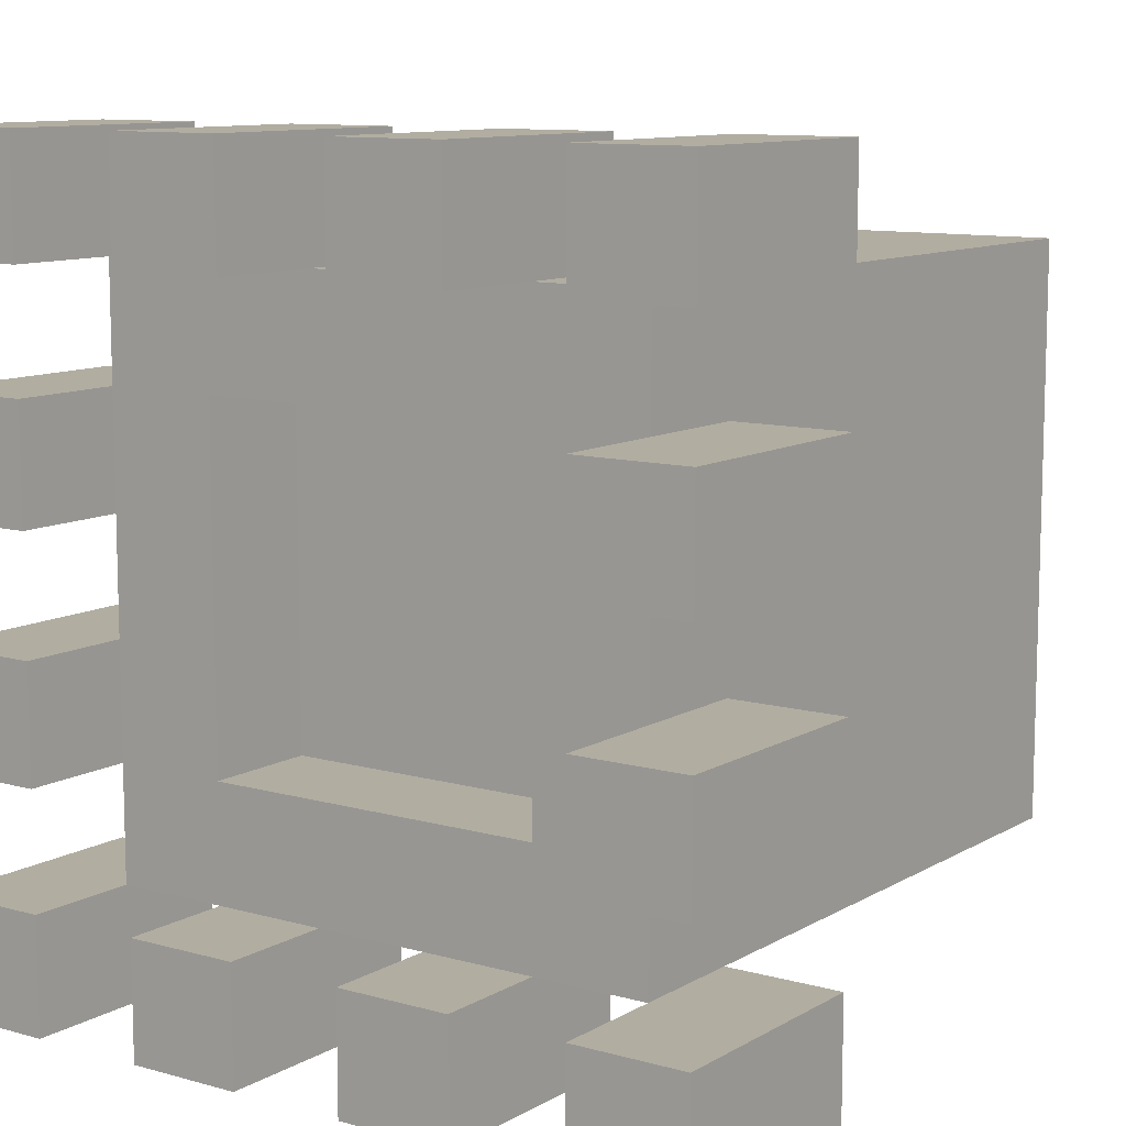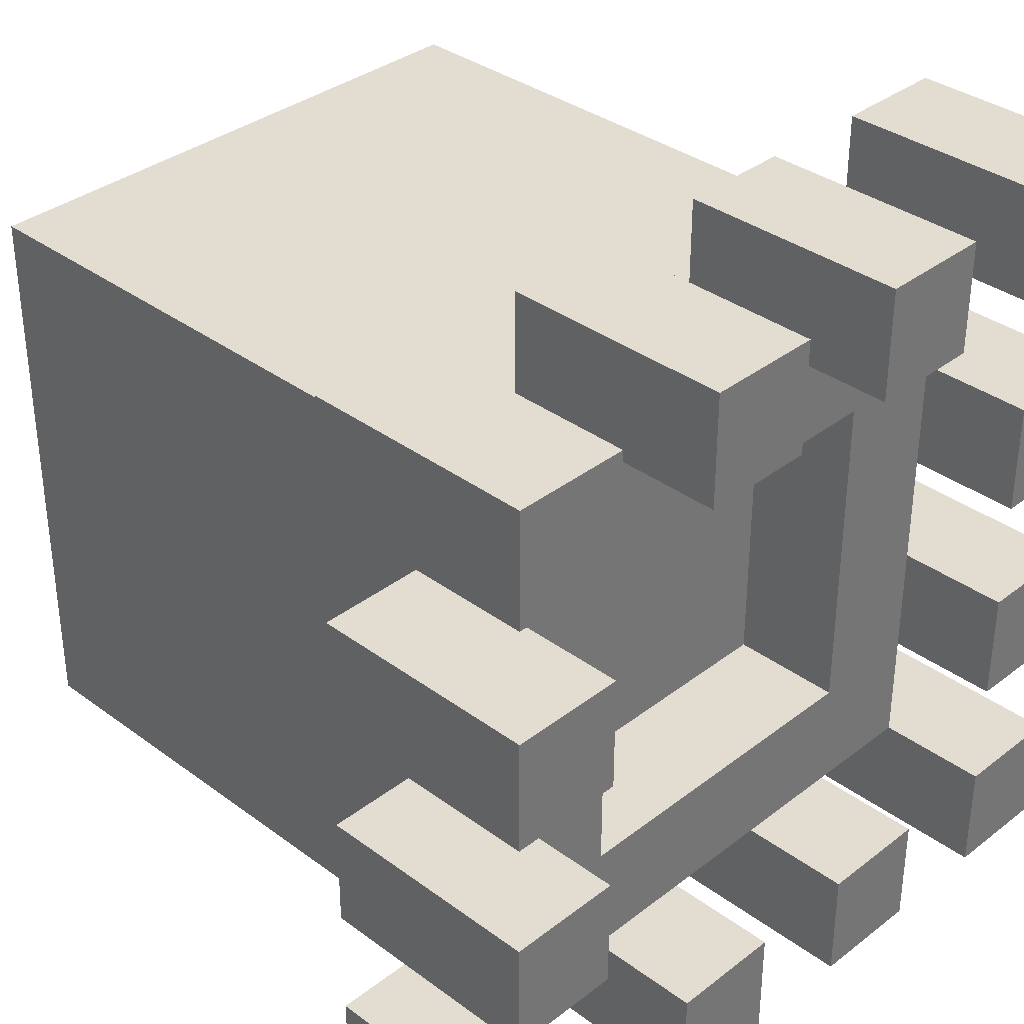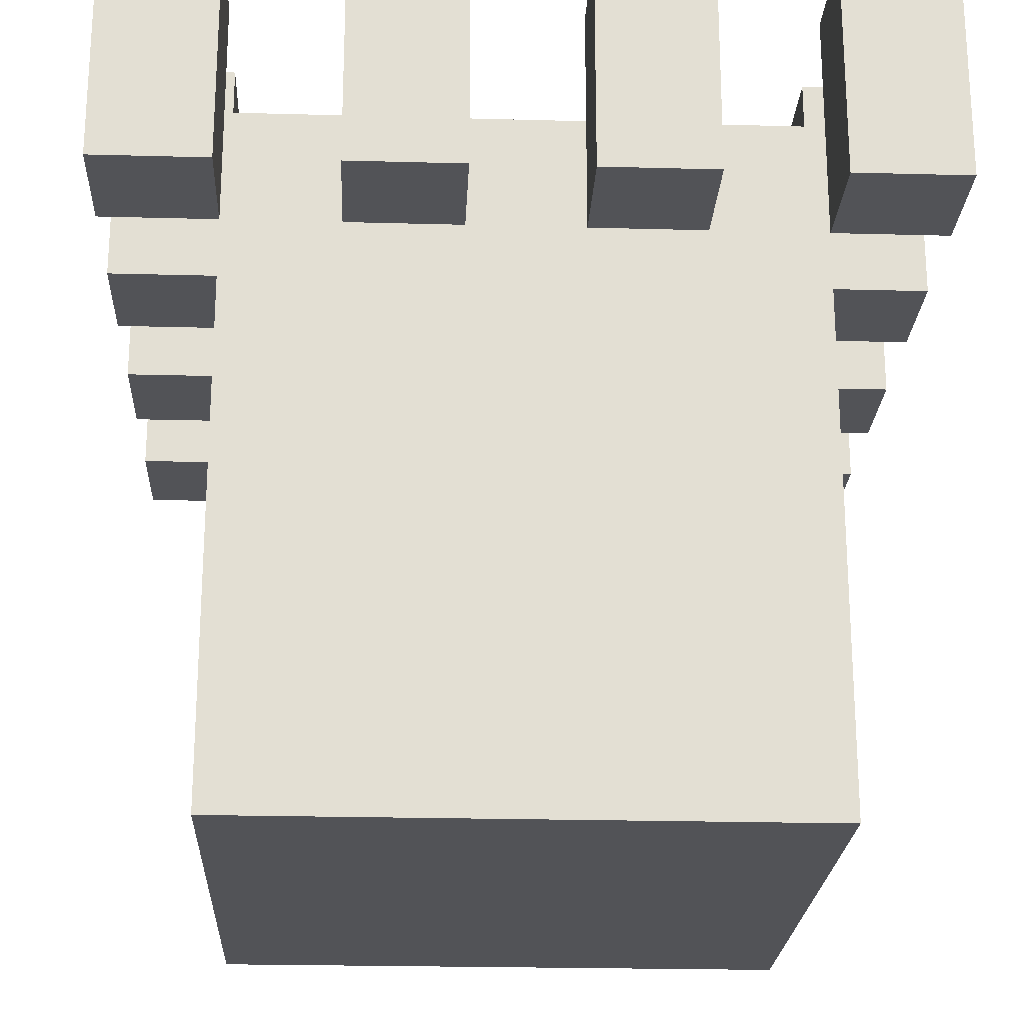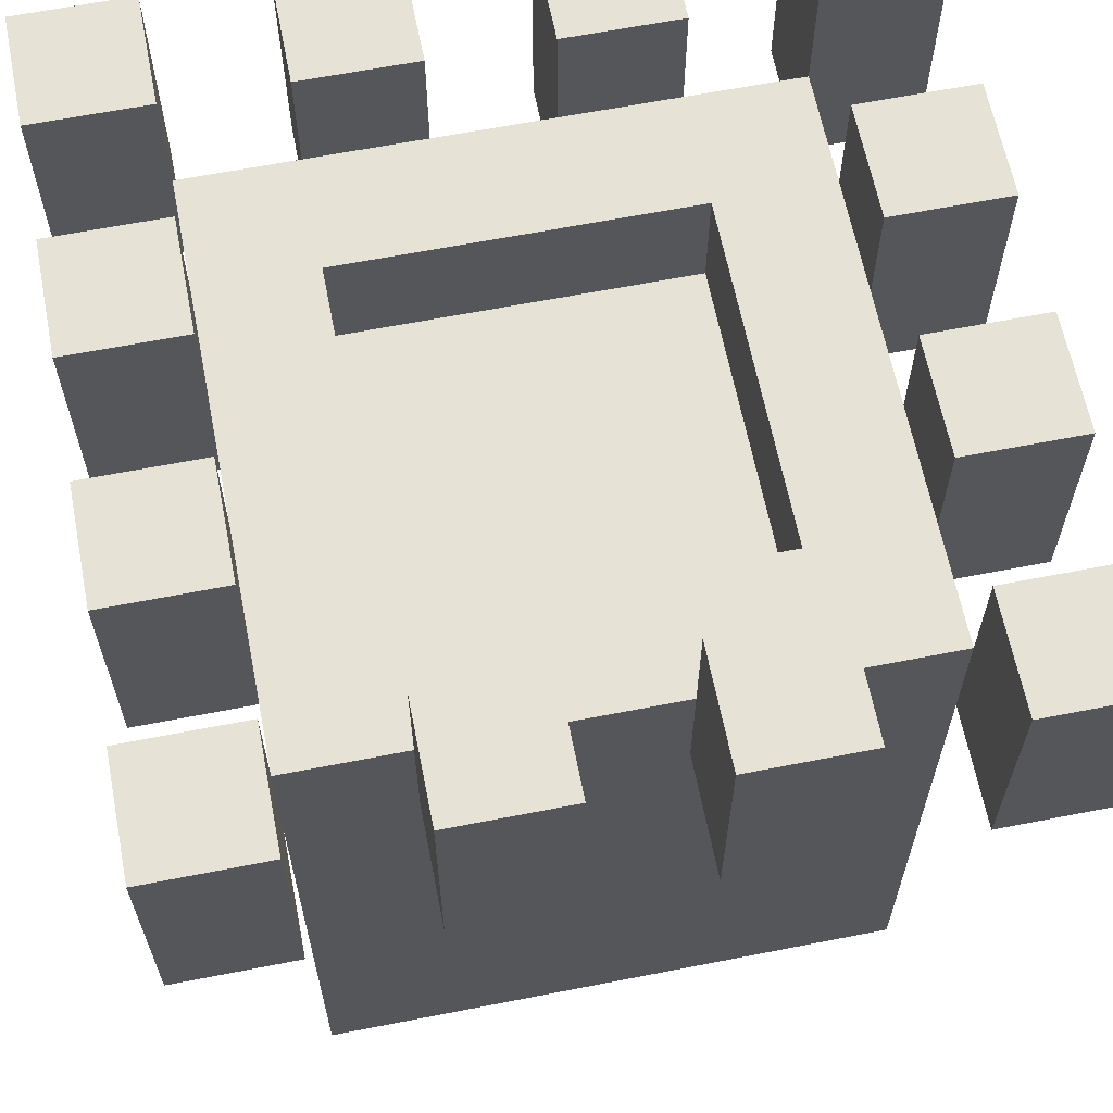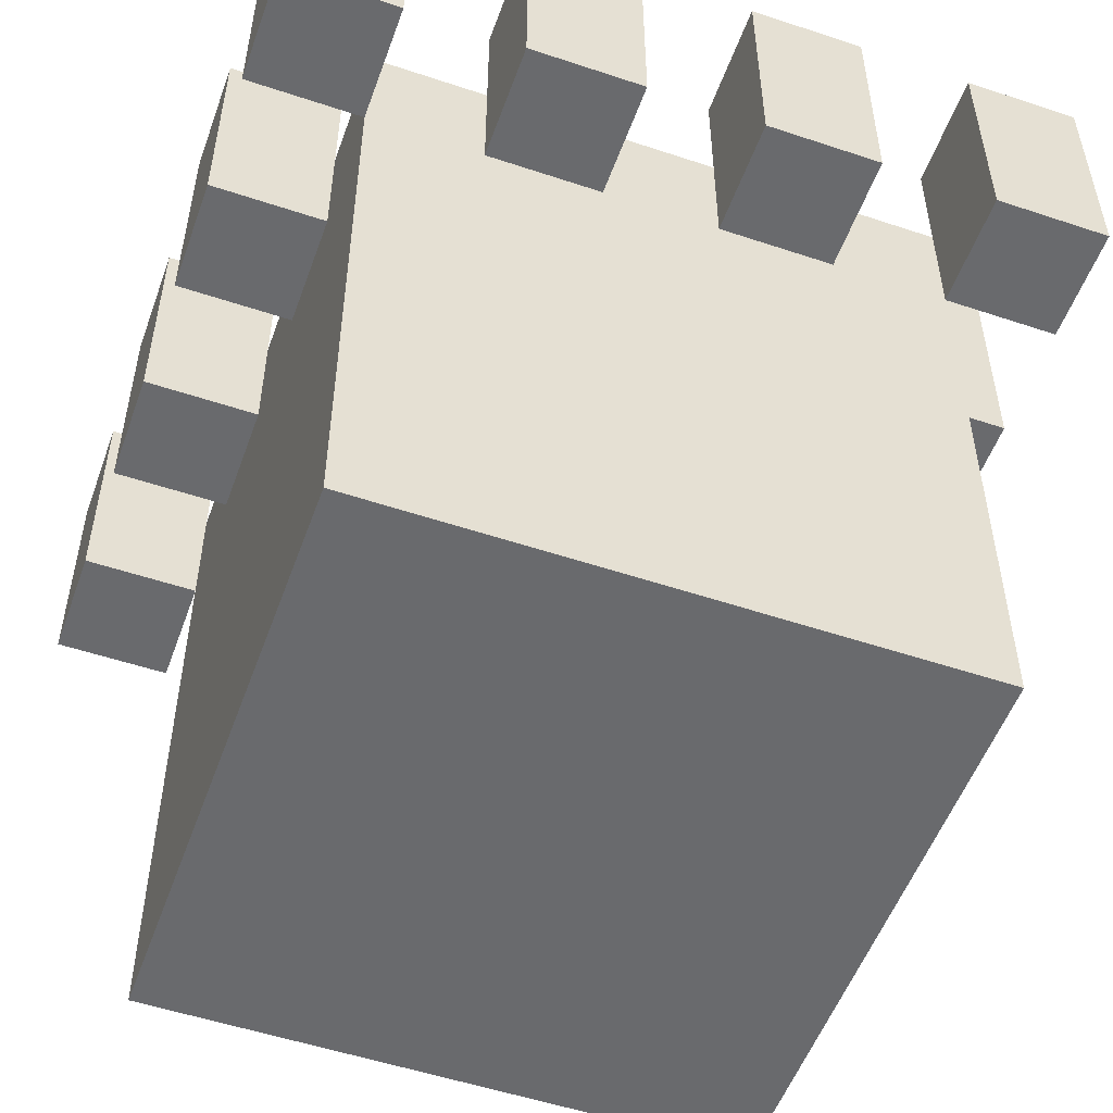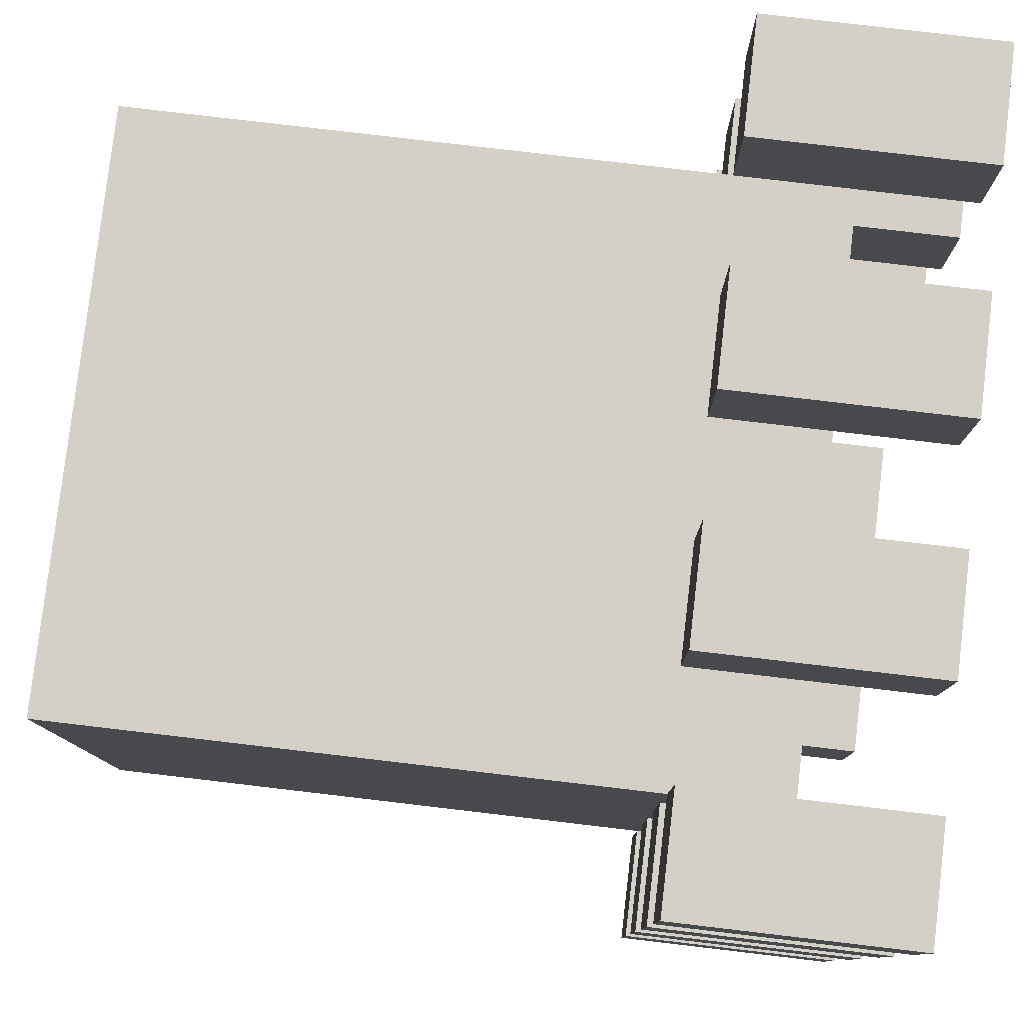
<metadata>
{"format":"obj","ext":"obj","renderer":"f3d","projection":"perspective","resolution":1024,"background":"white","views":[{"elev":10.3,"azim":-144.7,"up":"+Z"},{"elev":35.2,"azim":134.4,"up":"+Z"},{"elev":-22.3,"azim":87.3,"up":"+Y"},{"elev":63.5,"azim":168.8,"up":"+Y"},{"elev":-53.0,"azim":-19.7,"up":"+Y"},{"elev":79.9,"azim":96.7,"up":"+Z"}]}
</metadata>
<code>
v -3 5 4
v -3 5 3
v -3 5 2
v -3 5 1
v -3 5 -0
v -3 5 -1
v -3 5 -2
v -3 5 -3
v -3 7 4
v -3 7 3
v -3 7 2
v -3 7 1
v -3 7 -0
v -3 7 -1
v -3 7 -2
v -3 7 -3
v -2 0 3
v -2 0 -2
v -2 5 3
v -2 5 2
v -2 5 1
v -2 5 -0
v -2 5 -1
v -2 5 -2
v -2 6 3
v -2 6 2
v -2 6 1
v -2 6 -0
v -2 6 -1
v -2 6 -2
v -1 5 4
v -1 5 3
v -1 5 -2
v -1 5 -3
v -1 6 3
v -1 6 -2
v -1 7 4
v -1 7 3
v -1 7 -2
v -1 7 -3
v 1 5 4
v 1 5 3
v 1 5 -2
v 1 5 -3
v 1 6 3
v 1 6 -2
v 1 7 4
v 1 7 3
v 1 7 -2
v 1 7 -3
v 2 5 2
v 2 5 -1
v 2 6 2
v 2 6 -1
v 3 5 4
v 3 5 3
v 3 5 -2
v 3 5 -3
v 3 6 3
v 3 6 2
v 3 6 1
v 3 6 -0
v 3 6 -1
v 3 6 -2
v 3 7 4
v 3 7 3
v 3 7 2
v 3 7 1
v 3 7 -0
v 3 7 -1
v 3 7 -2
v 3 7 -3
v -2 5 4
v -2 5 3
v -2 5 -2
v -2 5 -3
v -2 6 3
v -2 6 2
v -2 6 1
v -2 6 -0
v -2 6 -1
v -2 6 -2
v -2 7 4
v -2 7 3
v -2 7 2
v -2 7 1
v -2 7 -0
v -2 7 -1
v -2 7 -2
v -2 7 -3
v -1 5 2
v -1 5 -1
v -1 6 2
v -1 6 -1
v 0 5 4
v 0 5 3
v 0 5 -2
v 0 5 -3
v 0 6 3
v 0 6 -2
v 0 7 4
v 0 7 3
v 0 7 -2
v 0 7 -3
v 2 5 4
v 2 5 3
v 2 5 -2
v 2 5 -3
v 2 6 3
v 2 6 -2
v 2 7 4
v 2 7 3
v 2 7 -2
v 2 7 -3
v 3 0 3
v 3 0 -2
v 3 5 3
v 3 5 2
v 3 5 1
v 3 5 -0
v 3 5 -1
v 3 5 -2
v 3 6 3
v 3 6 2
v 3 6 1
v 3 6 -0
v 3 6 -1
v 3 6 -2
v 4 5 4
v 4 5 3
v 4 5 2
v 4 5 1
v 4 5 -0
v 4 5 -1
v 4 5 -2
v 4 5 -3
v 4 7 4
v 4 7 3
v 4 7 2
v 4 7 1
v 4 7 -0
v 4 7 -1
v 4 7 -2
v 4 7 -3
v -3 5 4
v -3 7 4
v -2 5 4
v -2 7 4
v -1 5 4
v -1 7 4
v 0 5 4
v 0 7 4
v 1 5 4
v 1 7 4
v 2 5 4
v 2 7 4
v 3 5 4
v 3 7 4
v 4 5 4
v 4 7 4
v -2 0 3
v -2 5 3
v -2 6 3
v -1 1 3
v -1 4 3
v -1 5 3
v -1 6 3
v 0 5 3
v 0 6 3
v 1 5 3
v 1 6 3
v 2 1 3
v 2 4 3
v 2 5 3
v 2 6 3
v 3 0 3
v 3 5 3
v 3 6 3
v -3 5 2
v -3 7 2
v -2 5 2
v -2 6 2
v -2 7 2
v 3 5 2
v 3 6 2
v 3 7 2
v 4 5 2
v 4 7 2
v -3 5 -0
v -3 7 -0
v -2 5 -0
v -2 6 -0
v -2 7 -0
v 3 5 -0
v 3 6 -0
v 3 7 -0
v 4 5 -0
v 4 7 -0
v -1 5 -1
v -1 6 -1
v 2 5 -1
v 2 6 -1
v -3 5 -2
v -3 7 -2
v -2 5 -2
v -2 6 -2
v -2 7 -2
v -1 6 -2
v -1 7 -2
v 0 6 -2
v 0 7 -2
v 1 6 -2
v 1 7 -2
v 2 6 -2
v 2 7 -2
v 3 5 -2
v 3 6 -2
v 3 7 -2
v 4 5 -2
v 4 7 -2
v -3 5 3
v -3 7 3
v -2 5 3
v -2 6 3
v -2 7 3
v -1 6 3
v -1 7 3
v 0 6 3
v 0 7 3
v 1 6 3
v 1 7 3
v 2 6 3
v 2 7 3
v 3 5 3
v 3 6 3
v 3 7 3
v 4 5 3
v 4 7 3
v -1 5 2
v -1 6 2
v 2 5 2
v 2 6 2
v -3 5 1
v -3 7 1
v -2 5 1
v -2 6 1
v -2 7 1
v 3 5 1
v 3 6 1
v 3 7 1
v 4 5 1
v 4 7 1
v -3 5 -1
v -3 7 -1
v -2 5 -1
v -2 6 -1
v -2 7 -1
v 3 5 -1
v 3 6 -1
v 3 7 -1
v 4 5 -1
v 4 7 -1
v -2 0 -2
v -2 5 -2
v -2 6 -2
v -1 5 -2
v -1 6 -2
v 0 5 -2
v 0 6 -2
v 1 5 -2
v 1 6 -2
v 2 5 -2
v 2 6 -2
v 3 0 -2
v 3 5 -2
v 3 6 -2
v -3 5 -3
v -3 7 -3
v -2 5 -3
v -2 7 -3
v -1 5 -3
v -1 7 -3
v 0 5 -3
v 0 7 -3
v 1 5 -3
v 1 7 -3
v 2 5 -3
v 2 7 -3
v 3 5 -3
v 3 7 -3
v 4 5 -3
v 4 7 -3
v -2 0 3
v 3 0 3
v -2 0 -2
v 3 0 -2
v -3 5 4
v -2 5 4
v -1 5 4
v 0 5 4
v 1 5 4
v 2 5 4
v 3 5 4
v 4 5 4
v -3 5 3
v -2 5 3
v -1 5 3
v 0 5 3
v 1 5 3
v 2 5 3
v 3 5 3
v 4 5 3
v -3 5 2
v -2 5 2
v 3 5 2
v 4 5 2
v -3 5 1
v -2 5 1
v 3 5 1
v 4 5 1
v -3 5 -0
v -2 5 -0
v 3 5 -0
v 4 5 -0
v -3 5 -1
v -2 5 -1
v 3 5 -1
v 4 5 -1
v -3 5 -2
v -2 5 -2
v -1 5 -2
v 0 5 -2
v 1 5 -2
v 2 5 -2
v 3 5 -2
v 4 5 -2
v -3 5 -3
v -2 5 -3
v -1 5 -3
v 0 5 -3
v 1 5 -3
v 2 5 -3
v 3 5 -3
v 4 5 -3
v -1 5 2
v 2 5 2
v -1 5 -1
v 2 5 -1
v -2 6 3
v -1 6 3
v 0 6 3
v 1 6 3
v 2 6 3
v 3 6 3
v -2 6 2
v -1 6 2
v 2 6 2
v 3 6 2
v -2 6 1
v 3 6 1
v -2 6 -0
v 3 6 -0
v -2 6 -1
v -1 6 -1
v 2 6 -1
v 3 6 -1
v -2 6 -2
v -1 6 -2
v 0 6 -2
v 1 6 -2
v 2 6 -2
v 3 6 -2
v -3 7 4
v -2 7 4
v -1 7 4
v 0 7 4
v 1 7 4
v 2 7 4
v 3 7 4
v 4 7 4
v -3 7 3
v -2 7 3
v -1 7 3
v 0 7 3
v 1 7 3
v 2 7 3
v 3 7 3
v 4 7 3
v -3 7 2
v -2 7 2
v 3 7 2
v 4 7 2
v -3 7 1
v -2 7 1
v 3 7 1
v 4 7 1
v -3 7 -0
v -2 7 -0
v 3 7 -0
v 4 7 -0
v -3 7 -1
v -2 7 -1
v 3 7 -1
v 4 7 -1
v -3 7 -2
v -2 7 -2
v -1 7 -2
v 0 7 -2
v 1 7 -2
v 2 7 -2
v 3 7 -2
v 4 7 -2
v -3 7 -3
v -2 7 -3
v -1 7 -3
v 0 7 -3
v 1 7 -3
v 2 7 -3
v 3 7 -3
v 4 7 -3
f 9 2 1
f 10 2 9
f 11 4 3
f 12 4 11
f 13 6 5
f 14 6 13
f 15 8 7
f 16 8 15
f 19 18 17
f 20 18 19
f 21 18 20
f 22 18 21
f 23 18 22
f 24 18 23
f 25 20 19
f 26 20 25
f 27 22 21
f 28 22 27
f 29 24 23
f 30 24 29
f 35 32 31
f 36 34 33
f 37 35 31
f 38 35 37
f 39 34 36
f 40 34 39
f 45 42 41
f 46 44 43
f 47 45 41
f 48 45 47
f 49 44 46
f 50 44 49
f 53 52 51
f 54 52 53
f 59 56 55
f 64 58 57
f 65 59 55
f 66 59 65
f 67 61 60
f 68 61 67
f 69 63 62
f 70 63 69
f 71 58 64
f 72 58 71
f 73 74 77
f 75 76 82
f 73 77 83
f 83 77 84
f 78 79 85
f 85 79 86
f 80 81 87
f 87 81 88
f 82 76 89
f 89 76 90
f 91 92 93
f 93 92 94
f 95 96 99
f 97 98 100
f 95 99 101
f 101 99 102
f 100 98 103
f 103 98 104
f 105 106 109
f 107 108 110
f 105 109 111
f 111 109 112
f 110 108 113
f 113 108 114
f 115 116 117
f 117 116 118
f 118 116 119
f 119 116 120
f 120 116 121
f 121 116 122
f 117 118 123
f 123 118 124
f 119 120 125
f 125 120 126
f 121 122 127
f 127 122 128
f 129 130 137
f 137 130 138
f 131 132 139
f 139 132 140
f 133 134 141
f 141 134 142
f 135 136 143
f 143 136 144
f 147 146 145
f 148 146 147
f 151 150 149
f 152 150 151
f 155 154 153
f 156 154 155
f 159 158 157
f 160 158 159
f 164 162 161
f 164 163 162
f 165 163 164
f 166 163 165
f 167 163 166
f 168 166 165
f 170 168 165
f 170 169 168
f 171 169 170
f 172 164 161
f 172 165 164
f 173 170 165
f 173 165 172
f 174 170 173
f 176 172 161
f 176 175 174
f 176 174 173
f 176 173 172
f 177 175 176
f 178 175 177
f 181 180 179
f 182 180 181
f 183 180 182
f 187 185 184
f 187 186 185
f 188 186 187
f 191 190 189
f 192 190 191
f 193 190 192
f 197 195 194
f 197 196 195
f 198 196 197
f 201 200 199
f 202 200 201
f 205 204 203
f 206 204 205
f 207 204 206
f 210 209 208
f 211 209 210
f 214 213 212
f 215 213 214
f 219 217 216
f 219 218 217
f 220 218 219
f 221 222 223
f 223 222 224
f 224 222 225
f 226 227 228
f 228 227 229
f 230 231 232
f 232 231 233
f 234 235 237
f 235 236 237
f 237 236 238
f 239 240 241
f 241 240 242
f 243 244 245
f 245 244 246
f 246 244 247
f 248 249 251
f 249 250 251
f 251 250 252
f 253 254 255
f 255 254 256
f 256 254 257
f 258 259 261
f 259 260 261
f 261 260 262
f 263 264 266
f 264 265 266
f 266 265 267
f 263 266 268
f 263 268 270
f 268 269 270
f 270 269 271
f 263 270 272
f 263 272 274
f 272 273 274
f 274 273 275
f 275 273 276
f 277 278 279
f 279 278 280
f 281 282 283
f 283 282 284
f 285 286 287
f 287 286 288
f 289 290 291
f 291 290 292
f 295 294 293
f 296 294 295
f 305 298 297
f 306 298 305
f 307 300 299
f 308 300 307
f 309 302 301
f 310 302 309
f 311 304 303
f 312 304 311
f 317 314 313
f 318 314 317
f 319 316 315
f 320 316 319
f 325 322 321
f 326 322 325
f 327 324 323
f 328 324 327
f 337 330 329
f 338 330 337
f 339 332 331
f 340 332 339
f 341 334 333
f 342 334 341
f 343 336 335
f 344 336 343
f 345 346 347
f 347 346 348
f 349 350 355
f 353 354 355
f 352 353 355
f 351 352 355
f 350 351 355
f 355 354 356
f 356 354 357
f 357 354 358
f 355 356 359
f 357 358 360
f 359 356 361
f 357 360 362
f 361 356 363
f 363 356 364
f 357 362 365
f 365 362 366
f 363 364 367
f 364 365 367
f 365 366 367
f 367 366 368
f 368 366 369
f 369 366 370
f 370 366 371
f 371 366 372
f 373 374 381
f 381 374 382
f 375 376 383
f 383 376 384
f 377 378 385
f 385 378 386
f 379 380 387
f 387 380 388
f 389 390 393
f 393 390 394
f 391 392 395
f 395 392 396
f 397 398 401
f 401 398 402
f 399 400 403
f 403 400 404
f 405 406 413
f 413 406 414
f 407 408 415
f 415 408 416
f 409 410 417
f 417 410 418
f 411 412 419
f 419 412 420

</code>
